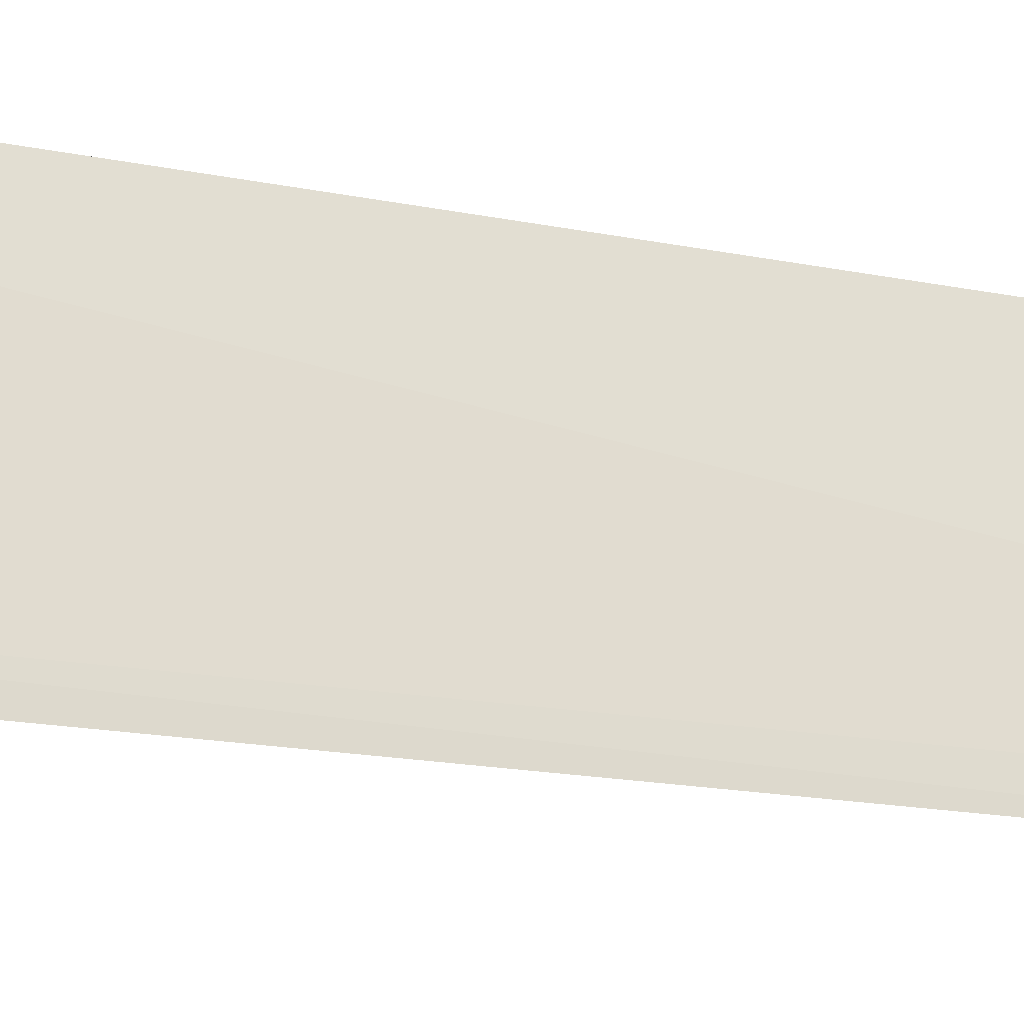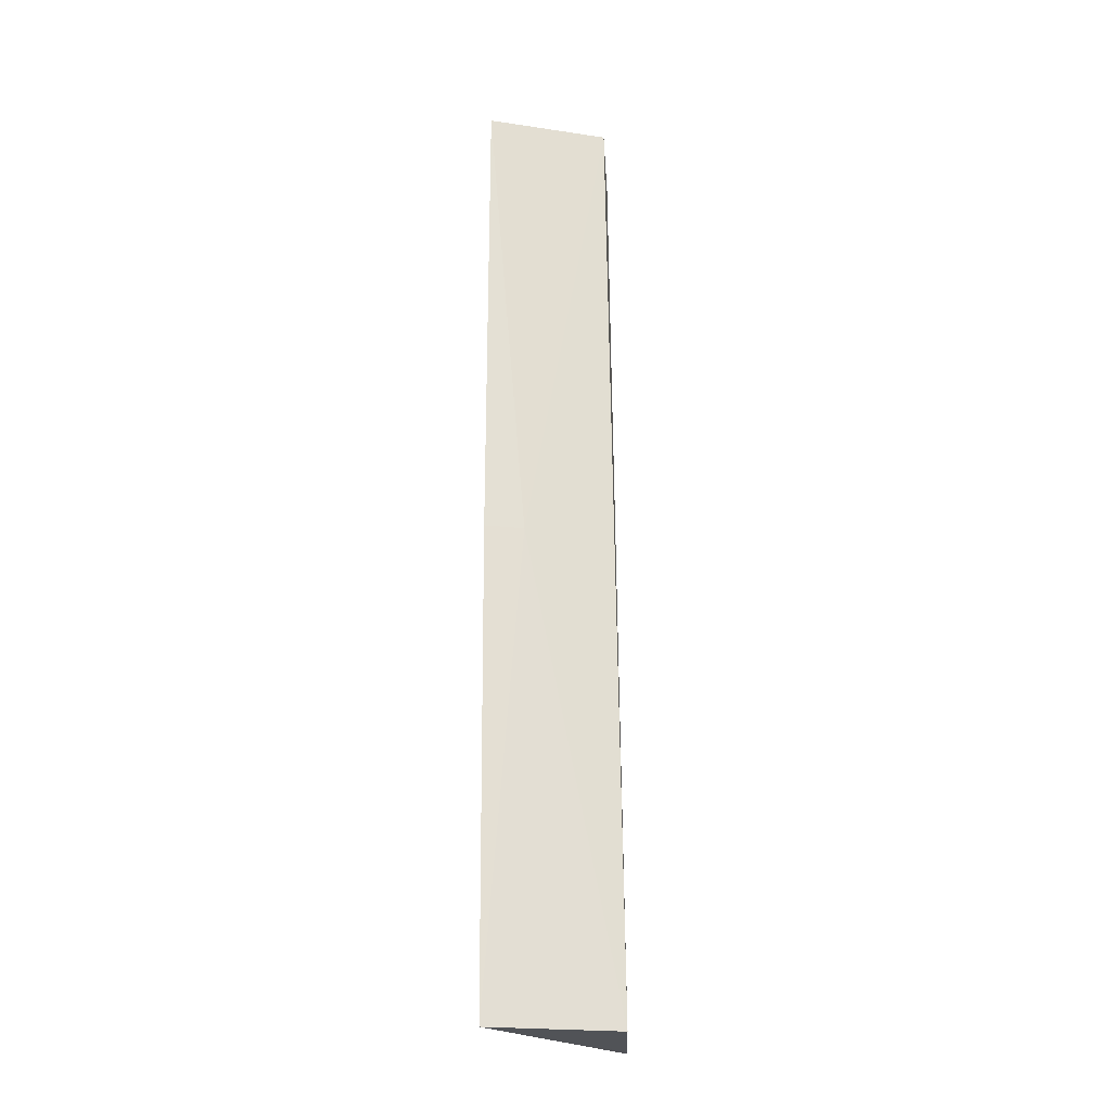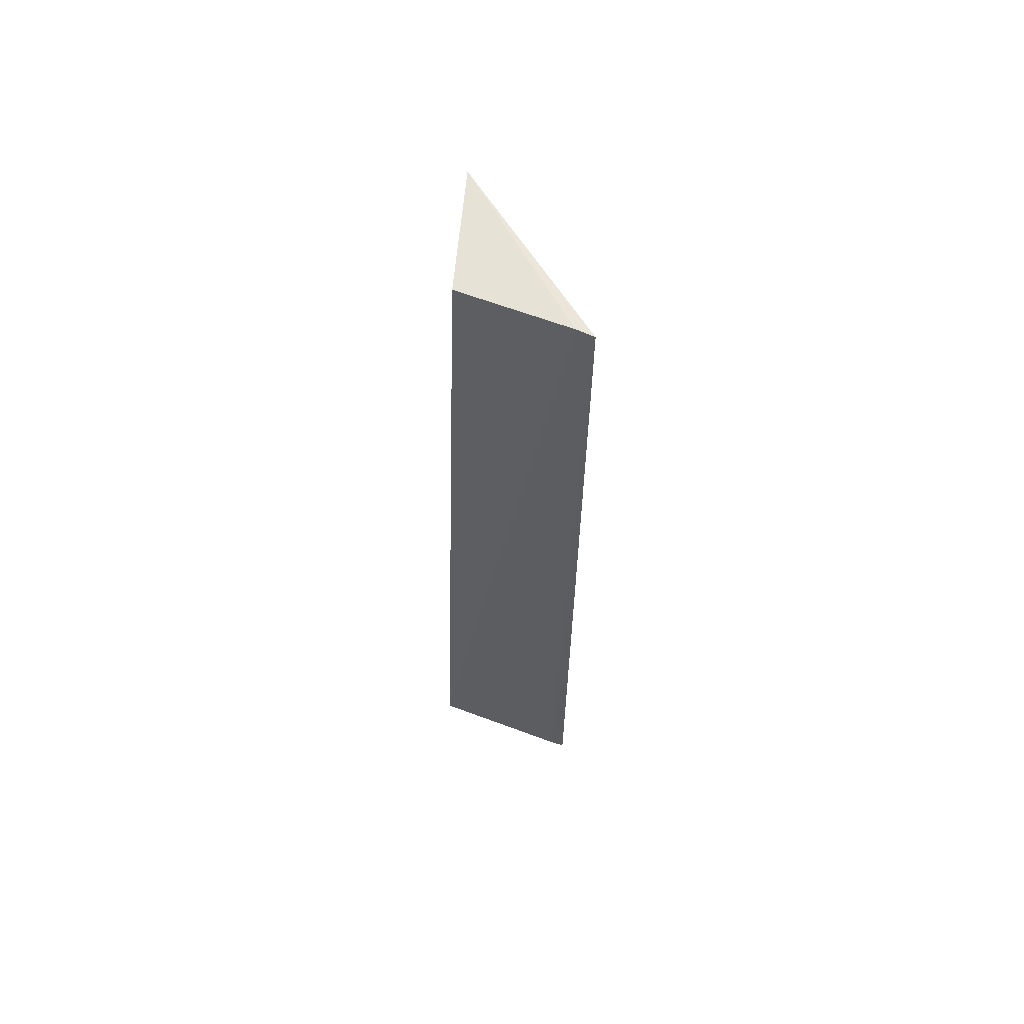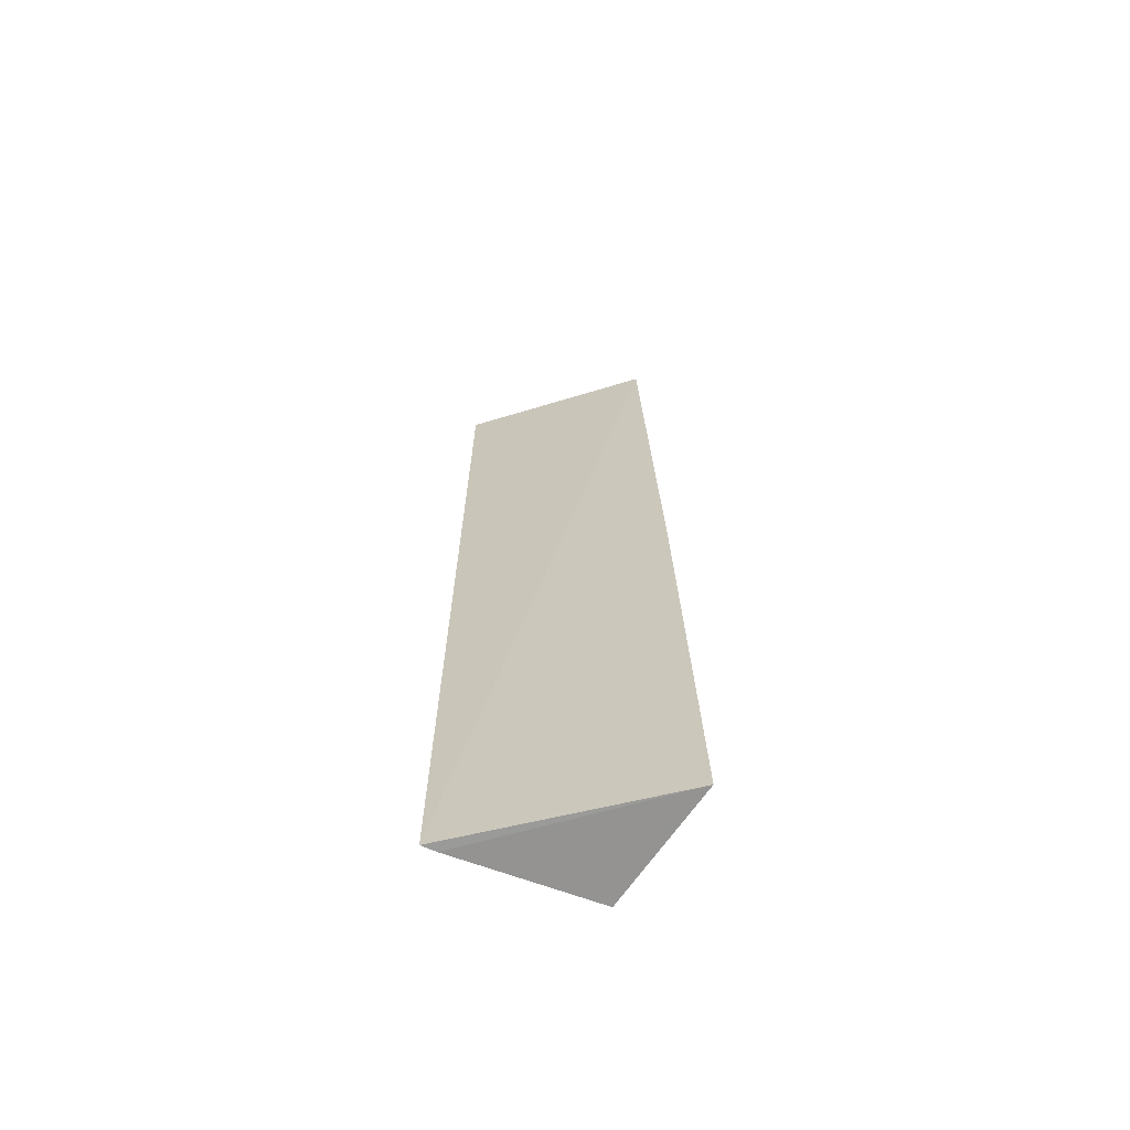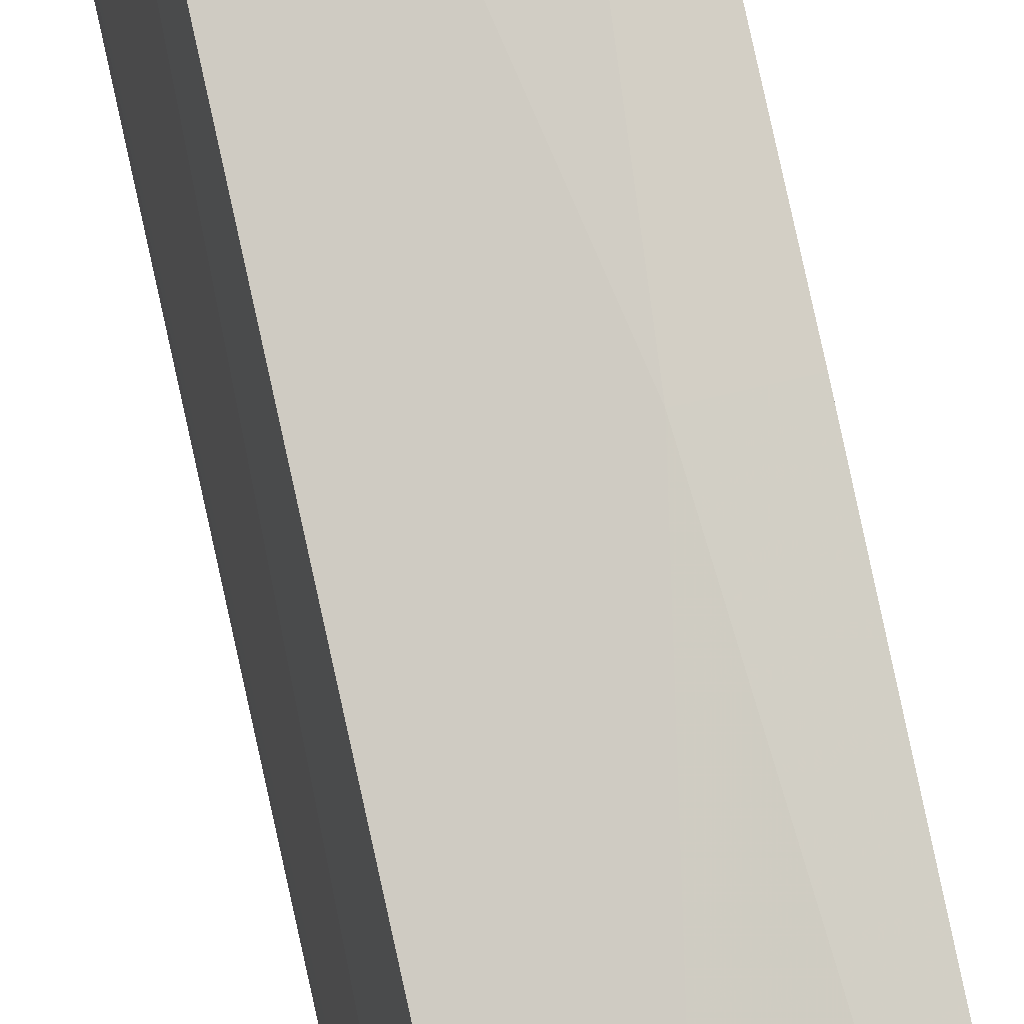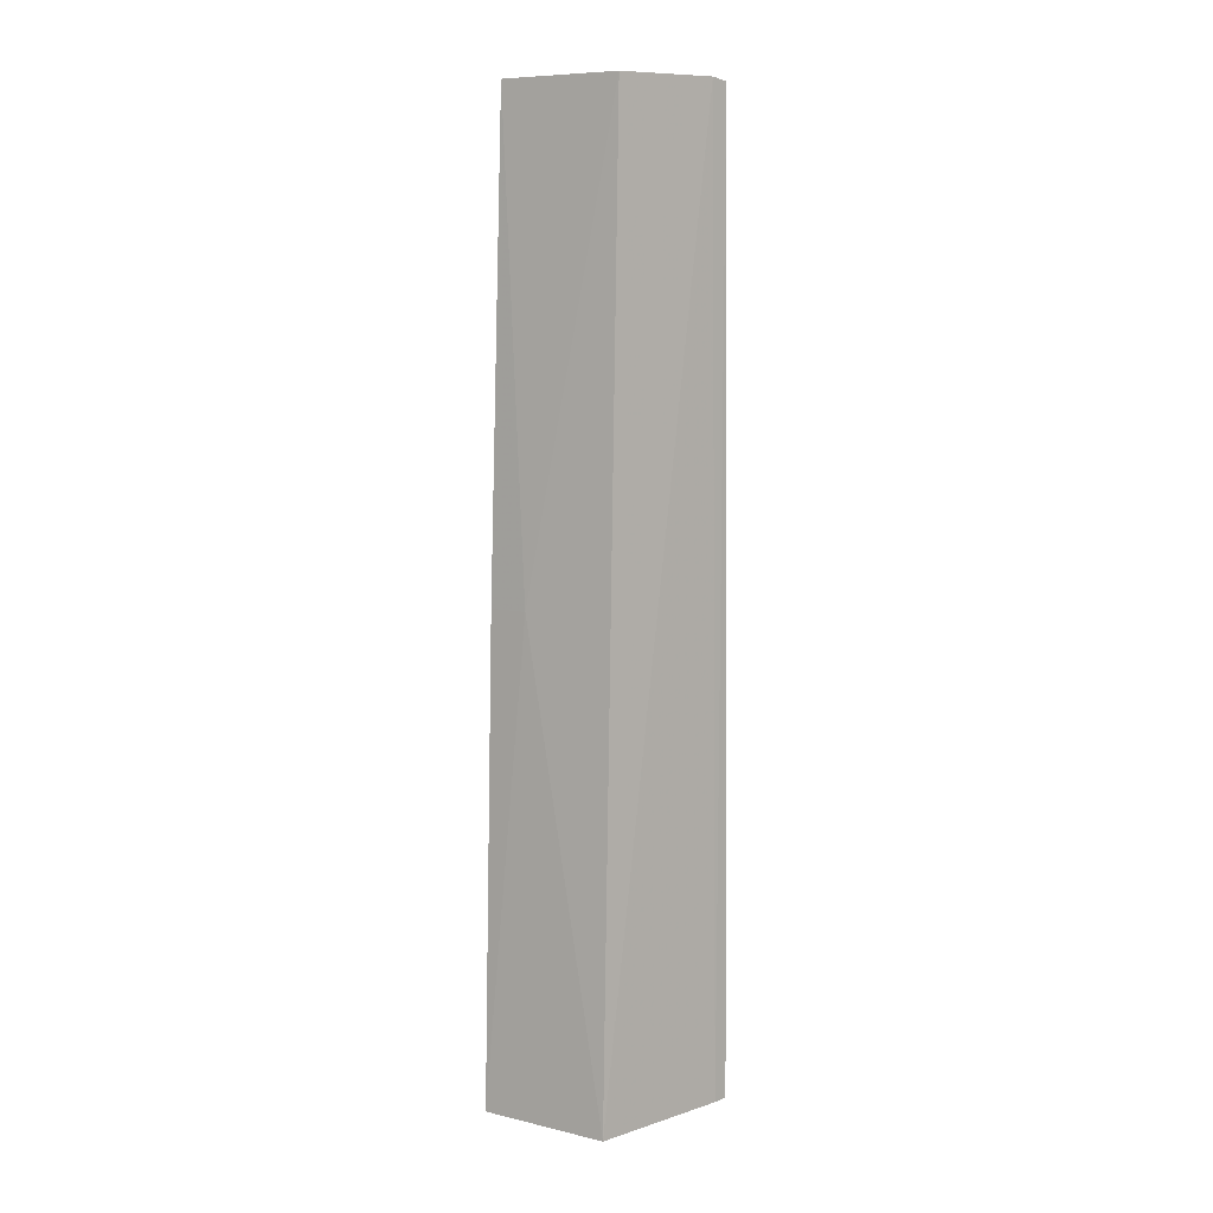
<metadata>
{"format":"obj","ext":"obj","renderer":"f3d","projection":"perspective","resolution":1024,"background":"white","views":[{"elev":-17.1,"azim":-109.2,"up":"+Y"},{"elev":-22.0,"azim":174.1,"up":"+Z"},{"elev":62.3,"azim":-76.8,"up":"+Z"},{"elev":-66.6,"azim":62.1,"up":"+Z"},{"elev":77.0,"azim":-12.0,"up":"+Y"},{"elev":7.4,"azim":-139.8,"up":"+Z"}]}
</metadata>
<code>
v -0.05806 0.02867 0.08322
v -0.05794 0.02966 0.05339
v -0.06041 0.02945 0.05338
v -0.06628 0.02957 0.02356
v -0.06757 0.01971 0.02362
v -0.05803 0.03053 0.02356
v -0.06578 0.02761 0.08314
v -0.06749 0.02064 0.02359
v -0.06702 0.01963 0.08322
v -0.0669 0.02072 0.08339
f 1 2 3
f 5 2 1
f 6 3 2
f 6 4 3
f 6 2 5
f 7 1 3
f 7 3 4
f 8 6 5
f 8 4 6
f 9 5 1
f 9 8 5
f 10 9 1
f 10 1 7
f 10 7 4
f 10 4 8
f 10 8 9

</code>
